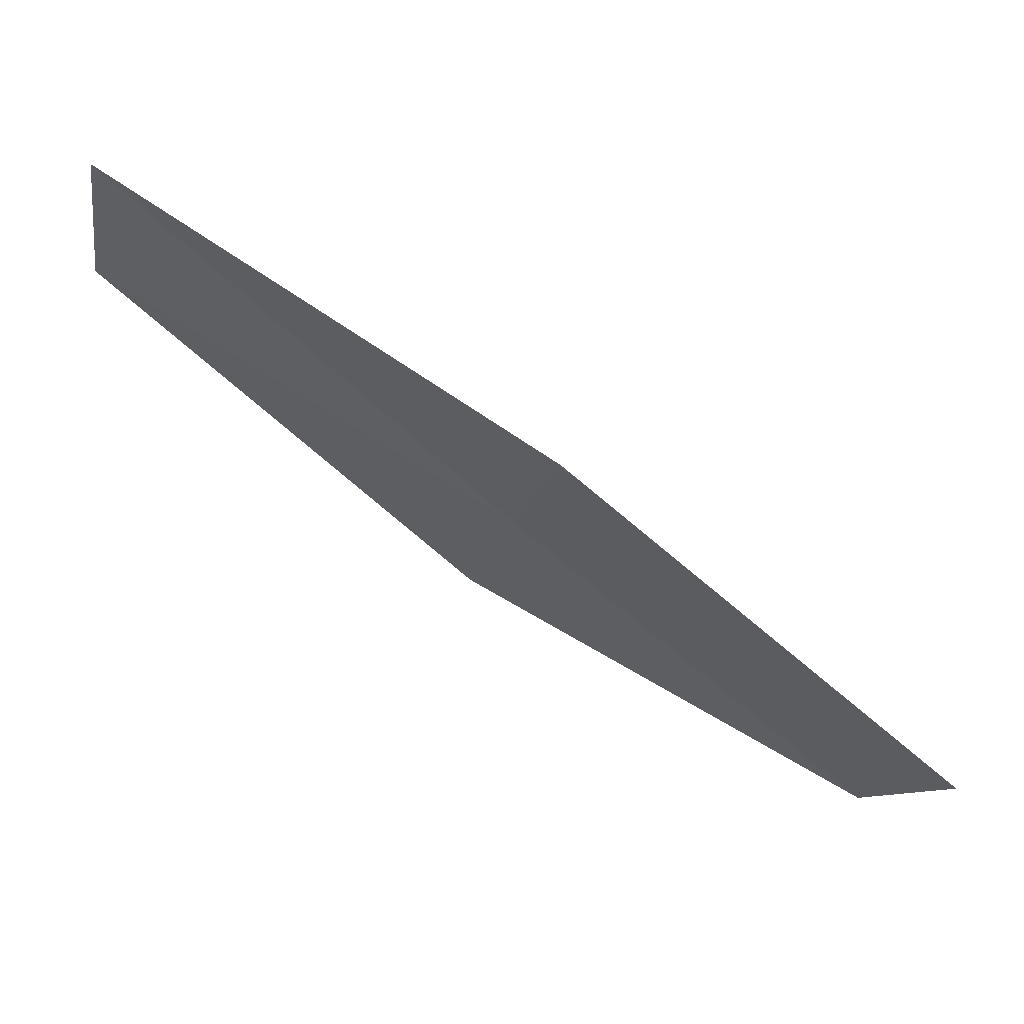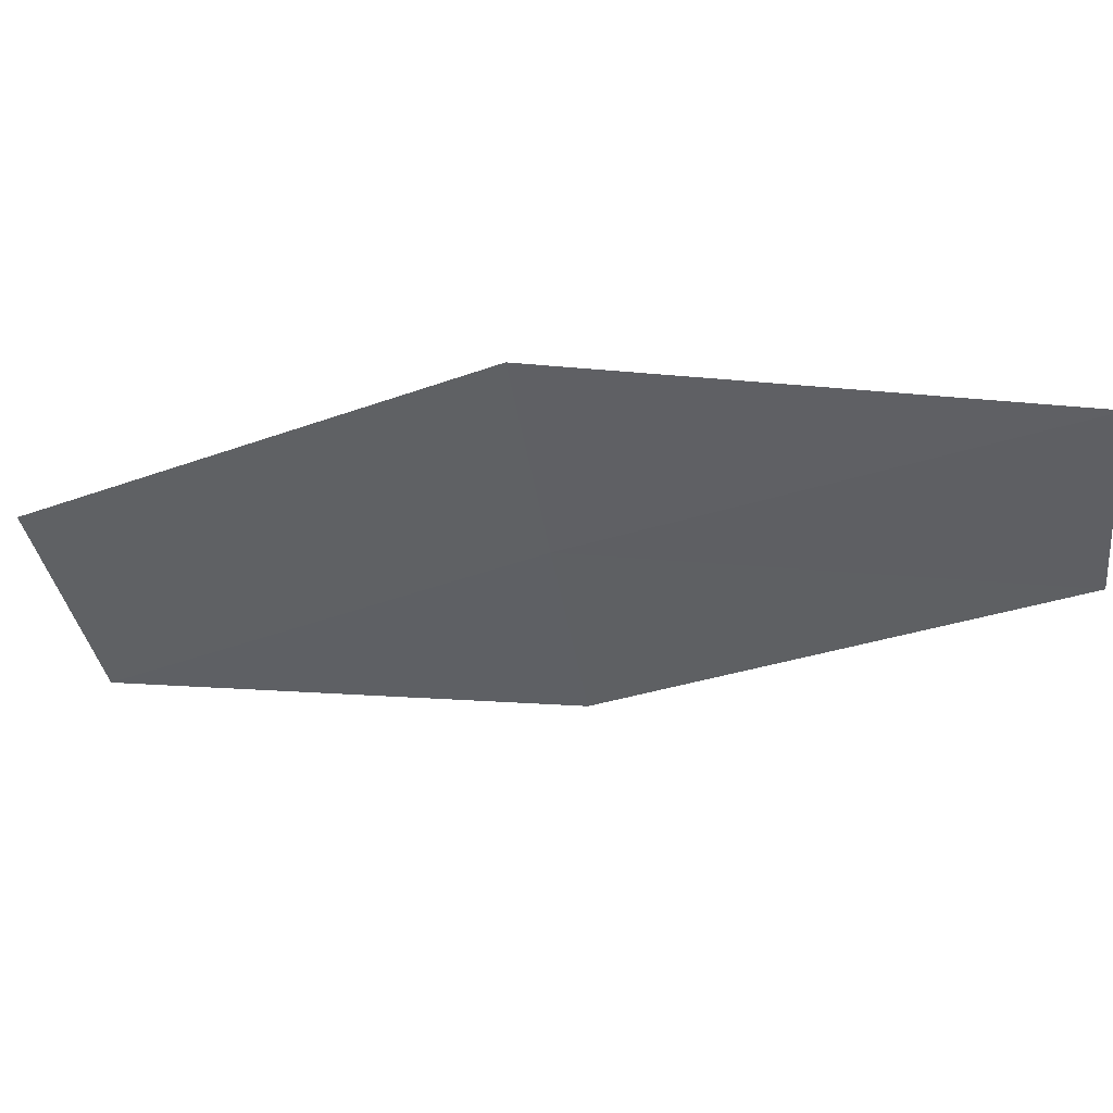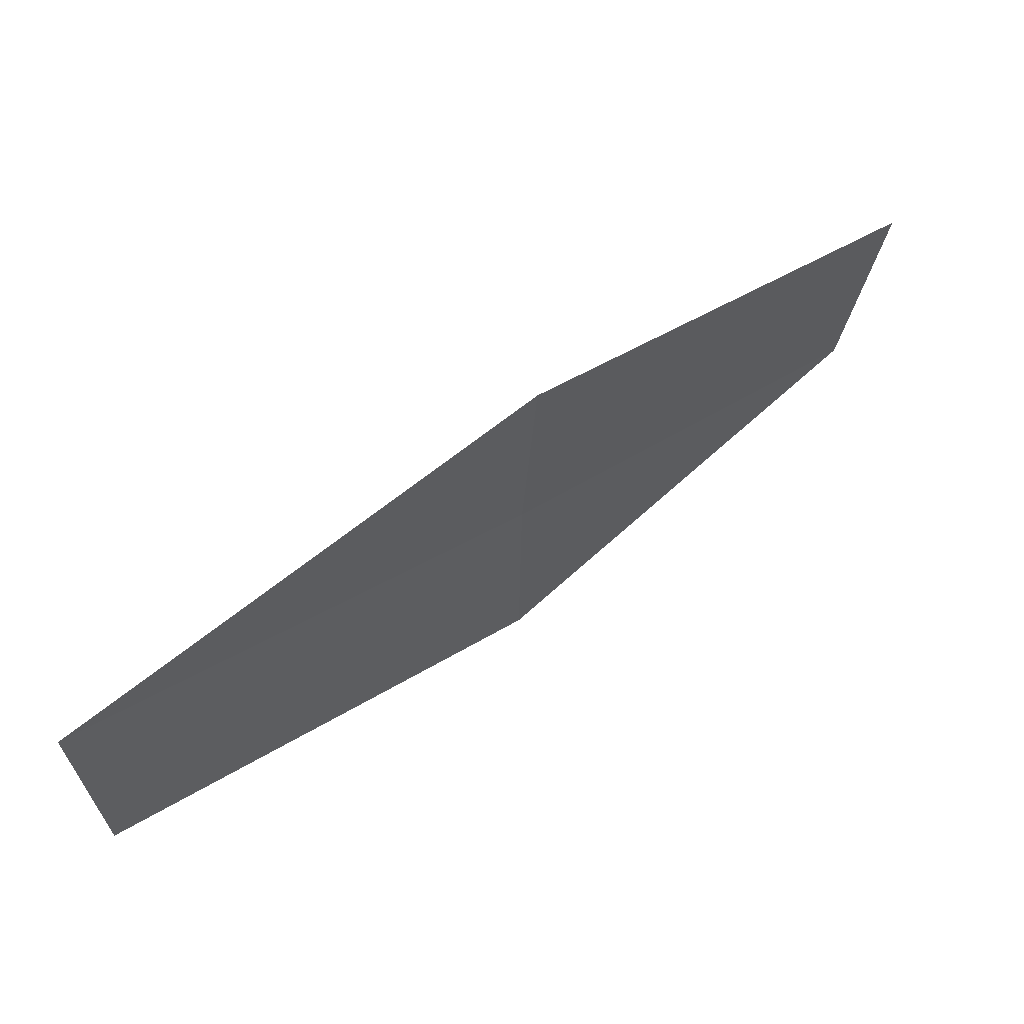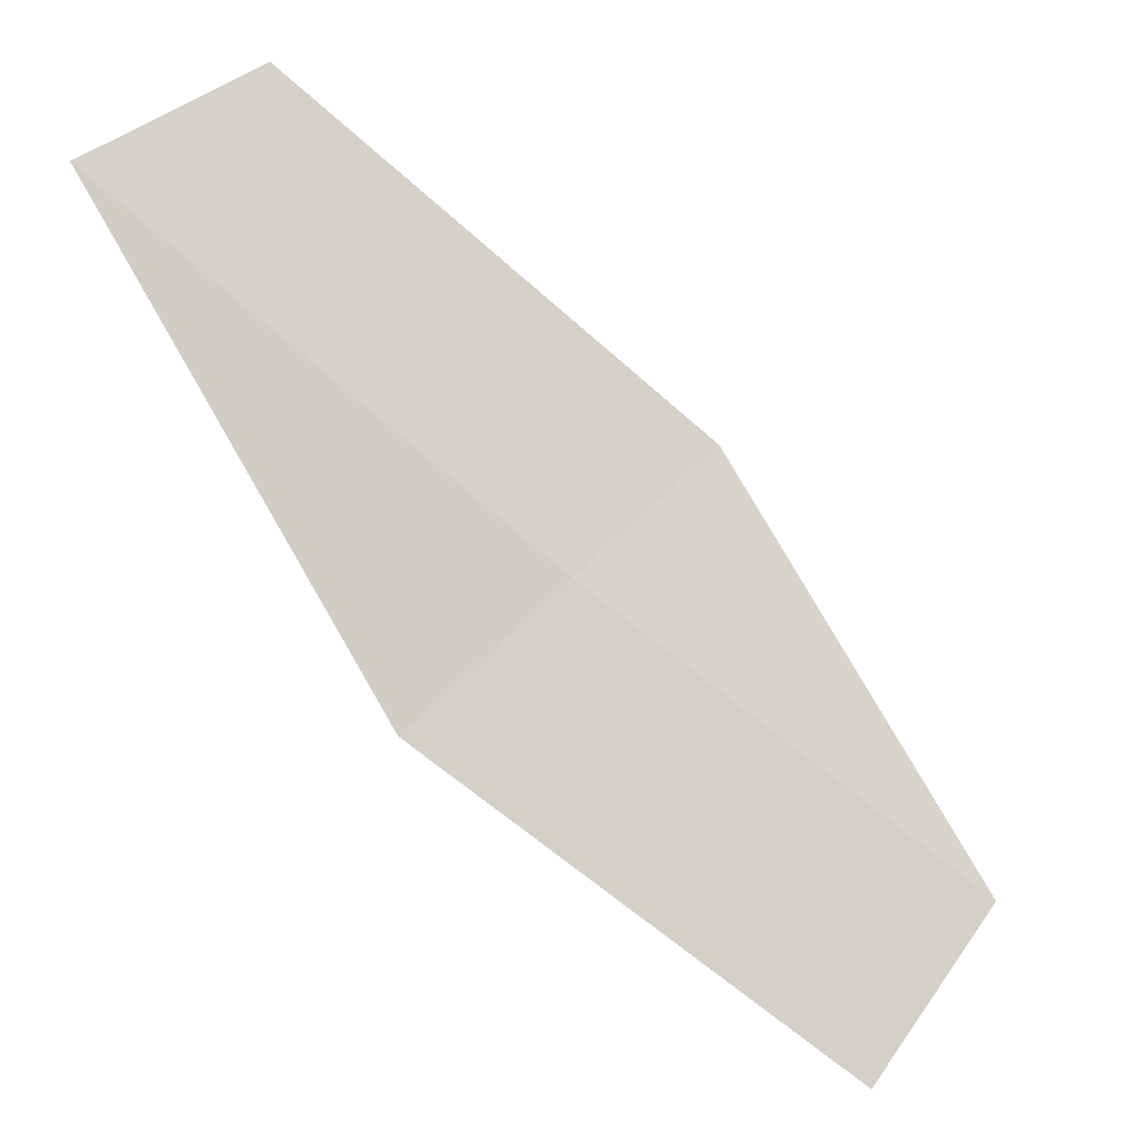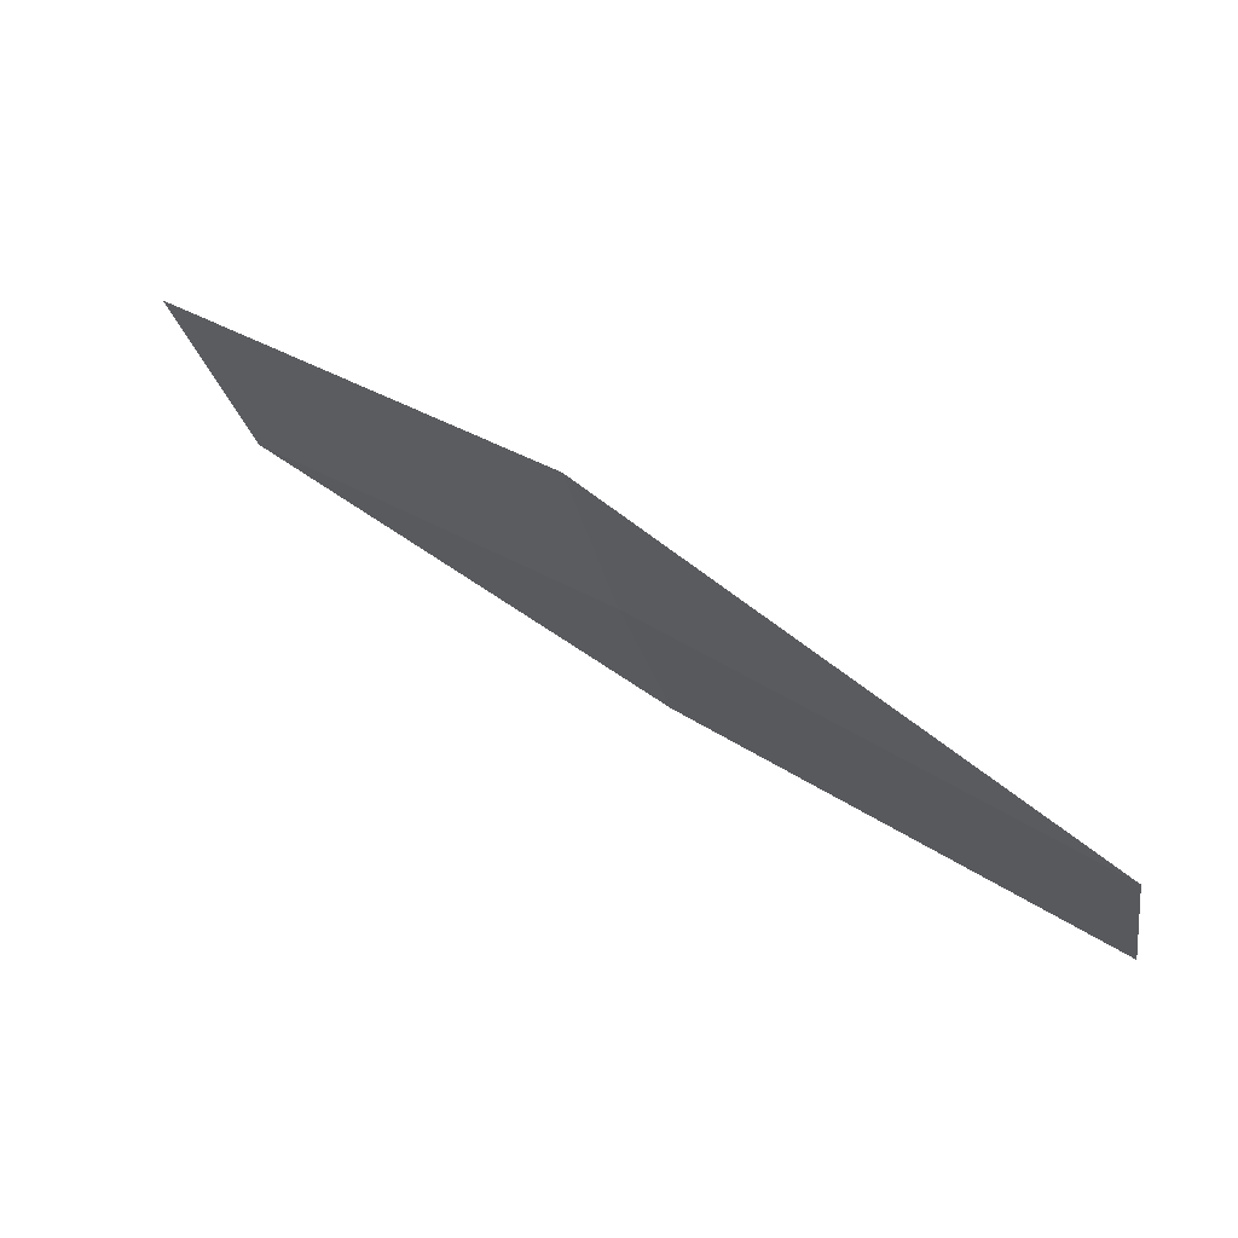
<metadata>
{"format":"obj","ext":"obj","renderer":"f3d","projection":"perspective","resolution":1024,"background":"white","views":[{"elev":76.3,"azim":-7.4,"up":"+Z"},{"elev":37.5,"azim":147.1,"up":"+Z"},{"elev":71.4,"azim":-78.8,"up":"+Z"},{"elev":44.4,"azim":49.4,"up":"+Y"},{"elev":63.3,"azim":178.1,"up":"+Z"}]}
</metadata>
<code>
v 8.912 2.16 11.8
v 8.432 2.091 9.653
v 12.22 -0.7854 9.653
v 12.8 -1.003 11.8
v 9.331 2.109 13.98
v 5.406 5.525 13.98
v 5.022 5.322 11.8
f 1 4 3
f 1 5 4
f 1 6 5
f 1 7 6
f 1 2 7
f 1 3 2

</code>
